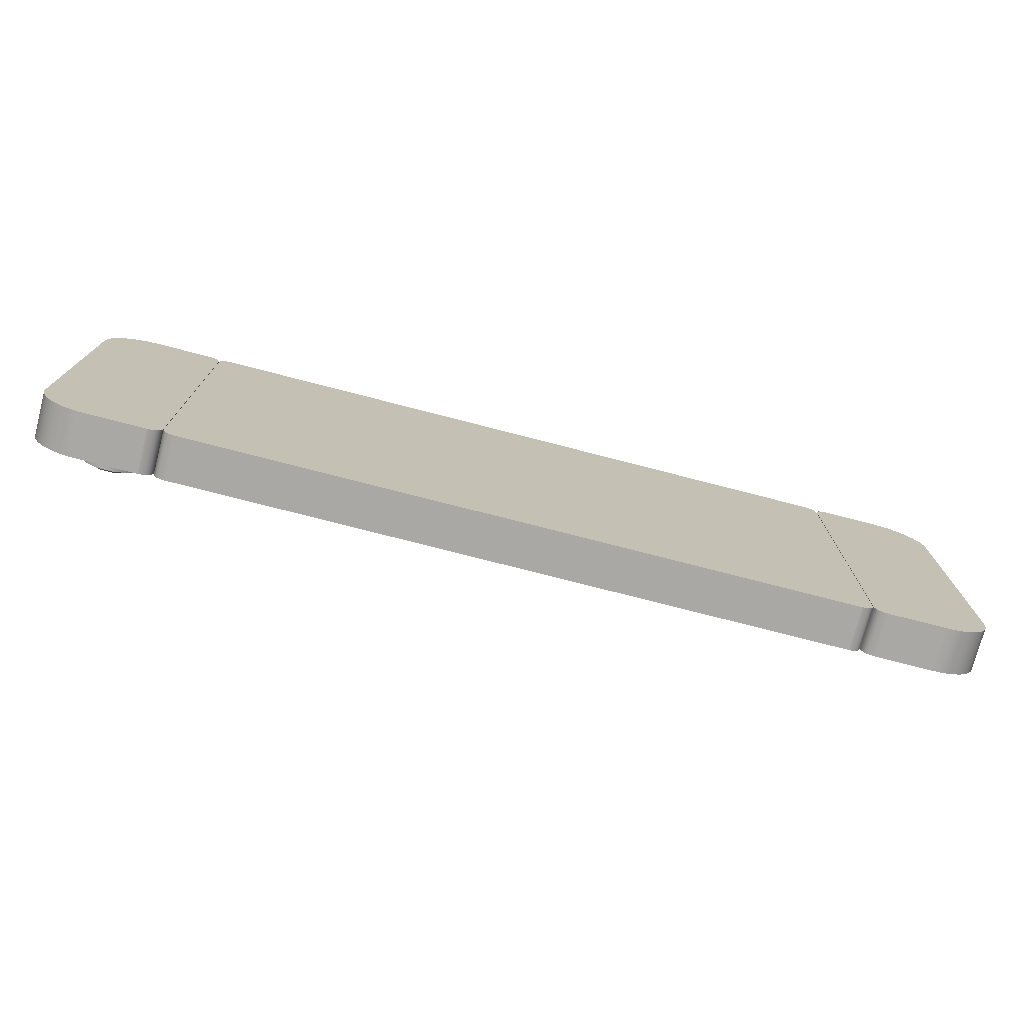
<metadata>
{"format":"obj","ext":"obj","renderer":"f3d","projection":"perspective","resolution":1024,"background":"white","views":[{"elev":-74.9,"azim":-14.5,"up":"+Z"}]}
</metadata>
<code>
v 16.09 1.671 3.361
v 16.09 2.168 3.361
v 17.26 1.671 3.361
v 17.26 2.168 3.361
v 17.04 1.671 2.671
v 17.04 2.168 2.671
v 16.45 1.671 2.245
v 16.45 2.168 2.245
v 15.73 1.671 2.245
v 15.73 2.168 2.245
v 15.14 1.671 2.671
v 15.14 2.168 2.671
v 14.92 1.671 3.361
v 14.92 2.168 3.361
v 15.14 1.671 4.05
v 15.14 2.168 4.05
v 15.73 1.671 4.477
v 15.73 2.168 4.477
v 16.45 1.671 4.477
v 16.45 2.168 4.477
v 17.04 1.671 4.05
v 17.04 2.168 4.05
v 16.09 2.187 3.361
v 16.09 3.054 3.361
v 16.4 2.187 3.361
v 16.4 3.054 3.361
v 16.34 2.187 3.181
v 16.34 3.054 3.181
v 16.19 2.187 3.069
v 16.19 3.054 3.069
v 16 2.187 3.069
v 16 3.054 3.069
v 15.84 2.187 3.181
v 15.84 3.054 3.181
v 15.79 2.187 3.361
v 15.79 3.054 3.361
v 15.84 2.187 3.541
v 15.84 3.054 3.541
v 16 2.187 3.652
v 16 3.054 3.652
v 16.19 2.187 3.652
v 16.19 3.054 3.652
v 16.34 2.187 3.541
v 16.34 3.054 3.541
v 16.09 2.517 3.361
v 16.09 3.445 3.361
v 17.17 2.517 3.361
v 17.26 3.186 3.361
v 16.96 2.517 2.727
v 17.04 3.186 2.671
v 16.42 2.517 2.336
v 16.45 3.186 2.245
v 15.76 2.517 2.336
v 15.73 3.186 2.245
v 15.22 2.517 2.727
v 15.14 3.186 2.671
v 15.01 2.517 3.361
v 14.92 3.186 3.361
v 15.22 2.517 3.995
v 15.14 3.186 4.05
v 15.76 2.517 4.386
v 15.73 3.186 4.477
v 16.42 2.517 4.386
v 16.45 3.186 4.477
v 16.96 2.517 3.995
v 17.04 3.186 4.05
v 15.18 3.297 3.361
v 15.35 3.297 3.897
v 15.81 3.297 4.228
v 16.37 3.297 4.228
v 16.83 3.297 3.897
v 17 3.297 3.361
v 16.83 3.297 2.825
v 16.37 3.297 2.494
v 15.81 3.297 2.494
v 15.35 3.297 2.825
v 15.51 3.366 3.361
v 15.62 3.366 3.706
v 15.91 3.366 3.919
v 16.27 3.366 3.919
v 16.57 3.366 3.706
v 16.68 3.366 3.361
v 16.57 3.366 3.016
v 16.27 3.366 2.803
v 15.91 3.366 2.803
v 15.62 3.366 3.016
v 15.81 3.398 3.361
v 15.86 3.398 3.529
v 16 3.398 3.632
v 16.18 3.398 3.632
v 16.32 3.398 3.529
v 16.38 3.398 3.361
v 16.32 3.398 3.193
v 16.18 3.398 3.09
v 16 3.398 3.09
v 15.86 3.398 3.193
v 15.14 2.588 2.671
v 14.92 2.588 3.361
v 15.14 2.588 4.05
v 15.73 2.588 4.477
v 16.45 2.588 4.477
v 17.04 2.588 4.05
v 17.26 2.588 3.361
v 17.04 2.588 2.671
v 16.45 2.588 2.245
v 15.73 2.588 2.245
v 16.23 1.898 -0.6167
v 16.23 2.274 -0.6167
v 16.82 1.898 -0.6167
v 16.82 2.274 -0.6167
v 16.6 1.898 -1.073
v 16.6 2.274 -1.073
v 16.1 1.898 -1.185
v 16.1 2.274 -1.185
v 15.71 1.898 -0.8698
v 15.71 2.274 -0.8698
v 15.71 1.898 -0.3636
v 15.71 2.274 -0.3636
v 16.1 1.898 -0.04791
v 16.1 2.274 -0.04791
v 16.6 1.898 -0.1606
v 16.6 2.274 -0.1606
v 16.23 1.898 -3.68
v 16.23 2.274 -3.68
v 16.82 1.898 -3.68
v 16.82 2.274 -3.68
v 16.6 1.898 -4.136
v 16.6 2.274 -4.136
v 16.1 1.898 -4.249
v 16.1 2.274 -4.249
v 15.71 1.898 -3.933
v 15.71 2.274 -3.933
v 15.71 1.898 -3.427
v 15.71 2.274 -3.427
v 16.1 1.898 -3.111
v 16.1 2.274 -3.111
v 16.6 1.898 -3.224
v 16.6 2.274 -3.224
v 14.9 1.898 -2.07
v 14.9 2.274 -2.07
v 15.48 1.898 -2.07
v 15.48 2.274 -2.07
v 15.26 1.898 -2.526
v 15.26 2.274 -2.526
v 14.77 1.898 -2.638
v 14.77 2.274 -2.638
v 14.37 1.898 -2.323
v 14.37 2.274 -2.323
v 14.37 1.898 -1.817
v 14.37 2.274 -1.817
v 14.77 1.898 -1.501
v 14.77 2.274 -1.501
v 15.26 1.898 -1.614
v 15.26 2.274 -1.614
v 17.53 1.898 -2.07
v 17.53 2.274 -2.07
v 18.11 1.898 -2.07
v 18.11 2.274 -2.07
v 17.89 1.898 -2.526
v 17.89 2.274 -2.526
v 17.4 1.898 -2.638
v 17.4 2.274 -2.638
v 17 1.898 -2.323
v 17 2.274 -2.323
v 17 1.898 -1.817
v 17 2.274 -1.817
v 17.4 1.898 -1.501
v 17.4 2.274 -1.501
v 17.89 1.898 -1.614
v 17.89 2.274 -1.614
v 16.64 1.881 8.276
v 16.64 0.02828 8.276
v 18.74 1.881 6.175
v 18.74 1.881 -5.068
v 18.74 0.02828 -5.068
v 18.74 0.02828 6.175
v 16.64 0.02828 -7.169
v 16.64 1.881 -7.169
v 16.95 1.881 8.254
v 17.26 1.881 8.183
v 17.57 1.881 8.06
v 17.86 1.881 7.885
v 18.13 1.881 7.661
v 18.35 1.881 7.396
v 18.53 1.881 7.102
v 18.65 1.881 6.792
v 18.72 1.881 6.48
v 16.95 0.02828 8.254
v 17.26 0.02828 8.183
v 17.57 0.02828 8.06
v 17.86 0.02828 7.885
v 18.13 0.02828 7.661
v 18.35 0.02828 7.396
v 18.53 0.02828 7.102
v 18.65 0.02828 6.792
v 18.72 0.02828 6.48
v 18.72 1.881 -5.372
v 18.65 1.881 -5.685
v 18.53 1.881 -5.995
v 18.35 1.881 -6.289
v 18.13 1.881 -6.553
v 17.86 1.881 -6.777
v 17.57 1.881 -6.953
v 17.26 1.881 -7.076
v 16.95 1.881 -7.146
v 18.72 0.02828 -5.372
v 18.65 0.02828 -5.685
v 18.53 0.02828 -5.995
v 18.35 0.02828 -6.289
v 18.13 0.02828 -6.553
v 17.86 0.02828 -6.777
v 17.57 0.02828 -6.953
v 17.26 0.02828 -7.076
v 16.95 0.02828 -7.146
v 14.23 0.02828 8.276
v 14.23 1.881 8.276
v 13.69 0.02828 7.737
v 13.69 0.02828 -6.63
v 13.69 1.881 -6.63
v 13.69 1.881 7.737
v 14.23 1.881 -7.169
v 14.23 0.02828 -7.169
v 14.03 0.02828 8.238
v 13.85 0.02828 8.118
v 13.73 0.02828 7.936
v 14.03 1.881 8.238
v 13.85 1.881 8.118
v 13.73 1.881 7.936
v 13.73 0.02828 -6.828
v 13.85 0.02828 -7.011
v 14.03 0.02828 -7.131
v 13.73 1.881 -6.828
v 13.85 1.881 -7.011
v 14.03 1.881 -7.131
o joycon_R
f 5 3 1
f 5 6 4 3
f 6 2 4
f 7 5 1
f 7 8 6 5
f 8 2 6
f 9 7 1
f 9 10 8 7
f 10 2 8
f 11 9 1
f 11 12 10 9
f 12 2 10
f 13 11 1
f 13 14 12 11
f 14 2 12
f 15 13 1
f 15 16 14 13
f 16 2 14
f 17 15 1
f 17 18 16 15
f 18 2 16
f 19 17 1
f 19 20 18 17
f 20 2 18
f 21 19 1
f 21 22 20 19
f 22 2 20
f 3 21 1
f 3 4 22 21
f 4 2 22
f 27 25 23
f 27 28 26 25
f 28 24 26
f 29 27 23
f 29 30 28 27
f 30 24 28
f 31 29 23
f 31 32 30 29
f 32 24 30
f 33 31 23
f 33 34 32 31
f 34 24 32
f 35 33 23
f 35 36 34 33
f 36 24 34
f 37 35 23
f 37 38 36 35
f 38 24 36
f 39 37 23
f 39 40 38 37
f 40 24 38
f 41 39 23
f 41 42 40 39
f 42 24 40
f 43 41 23
f 43 44 42 41
f 44 24 42
f 25 43 23
f 25 26 44 43
f 26 24 44
f 49 47 45
f 49 104 103 47
f 93 46 92
f 51 49 45
f 51 105 104 49
f 94 46 93
f 53 51 45
f 53 106 105 51
f 95 46 94
f 55 53 45
f 55 97 106 53
f 96 46 95
f 57 55 45
f 57 98 97 55
f 87 46 96
f 59 57 45
f 59 99 98 57
f 88 46 87
f 61 59 45
f 61 100 99 59
f 89 46 88
f 63 61 45
f 63 101 100 61
f 90 46 89
f 65 63 45
f 65 102 101 63
f 91 46 90
f 47 65 45
f 47 103 102 65
f 92 46 91
f 67 58 60 68
f 68 60 62 69
f 69 62 64 70
f 70 64 66 71
f 71 66 48 72
f 72 48 50 73
f 73 50 52 74
f 74 52 54 75
f 75 54 56 76
f 76 56 58 67
f 77 67 68 78
f 78 68 69 79
f 79 69 70 80
f 80 70 71 81
f 81 71 72 82
f 82 72 73 83
f 83 73 74 84
f 84 74 75 85
f 85 75 76 86
f 86 76 67 77
f 87 77 78 88
f 88 78 79 89
f 89 79 80 90
f 90 80 81 91
f 91 81 82 92
f 92 82 83 93
f 93 83 84 94
f 94 84 85 95
f 95 85 86 96
f 96 86 77 87
f 98 58 56 97
f 99 60 58 98
f 100 62 60 99
f 101 64 62 100
f 102 66 64 101
f 103 48 66 102
f 104 50 48 103
f 105 52 50 104
f 106 54 52 105
f 97 56 54 106
f 111 109 107
f 111 112 110 109
f 112 108 110
f 113 111 107
f 113 114 112 111
f 114 108 112
f 115 113 107
f 115 116 114 113
f 116 108 114
f 117 115 107
f 117 118 116 115
f 118 108 116
f 119 117 107
f 119 120 118 117
f 120 108 118
f 121 119 107
f 121 122 120 119
f 122 108 120
f 109 121 107
f 109 110 122 121
f 110 108 122
f 127 125 123
f 127 128 126 125
f 128 124 126
f 129 127 123
f 129 130 128 127
f 130 124 128
f 131 129 123
f 131 132 130 129
f 132 124 130
f 133 131 123
f 133 134 132 131
f 134 124 132
f 135 133 123
f 135 136 134 133
f 136 124 134
f 137 135 123
f 137 138 136 135
f 138 124 136
f 125 137 123
f 125 126 138 137
f 126 124 138
f 143 141 139
f 143 144 142 141
f 144 140 142
f 145 143 139
f 145 146 144 143
f 146 140 144
f 147 145 139
f 147 148 146 145
f 148 140 146
f 149 147 139
f 149 150 148 147
f 150 140 148
f 151 149 139
f 151 152 150 149
f 152 140 150
f 153 151 139
f 153 154 152 151
f 154 140 152
f 141 153 139
f 141 142 154 153
f 142 140 154
f 159 157 155
f 159 160 158 157
f 160 156 158
f 161 159 155
f 161 162 160 159
f 162 156 160
f 163 161 155
f 163 164 162 161
f 164 156 162
f 165 163 155
f 165 166 164 163
f 166 156 164
f 167 165 155
f 167 168 166 165
f 168 156 166
f 169 167 155
f 169 170 168 167
f 170 156 168
f 157 169 155
f 157 158 170 169
f 158 156 170
f 215 223 224 225 217 218 229 230 231 222 177 214 213 212 211 210 209 208 207 206 175 176 196 195 194 193 192 191 190 189 188 172
f 220 219 218 217
f 171 179 180 181 182 183 184 185 186 187 173 174 197 198 199 200 201 202 203 204 205 178 221 234 233 232 219 220 228 227 226 216
f 176 175 174 173
f 222 221 178 177
f 216 215 172 171
f 175 206 197 174
f 172 188 179 171
f 206 207 198 197
f 207 208 199 198
f 208 209 200 199
f 209 210 201 200
f 210 211 202 201
f 211 212 203 202
f 212 213 204 203
f 213 214 205 204
f 214 177 178 205
f 188 189 180 179
f 189 190 181 180
f 190 191 182 181
f 191 192 183 182
f 192 193 184 183
f 193 194 185 184
f 194 195 186 185
f 195 196 187 186
f 196 176 173 187
f 219 232 229 218
f 216 226 223 215
f 232 233 230 229
f 233 234 231 230
f 234 221 222 231
f 226 227 224 223
f 227 228 225 224
f 228 220 217 225
v -14.75 0.02828 8.276
v -14.75 1.881 8.276
v 13.15 1.881 8.276
v 13.15 0.02828 8.276
v -15.27 0.02828 7.755
v -15.27 0.02828 -6.647
v -15.27 1.881 -6.647
v -15.27 1.881 7.755
v -14.75 1.881 -7.169
v -14.75 0.02828 -7.169
v 13.15 0.02828 -7.169
v 13.15 1.881 -7.169
v 13.67 1.881 7.755
v 13.67 1.881 -6.647
v 13.67 0.02828 -6.647
v 13.67 0.02828 7.755
v -14.94 0.02828 8.239
v -15.12 0.02828 8.123
v -15.24 0.02828 7.947
v -14.94 1.881 8.239
v -15.12 1.881 8.123
v -15.24 1.881 7.947
v 13.34 1.881 8.239
v 13.51 1.881 8.123
v 13.63 1.881 7.947
v 13.34 0.02828 8.239
v 13.51 0.02828 8.123
v 13.63 0.02828 7.947
v -15.24 0.02828 -6.839
v -15.12 0.02828 -7.016
v -14.94 0.02828 -7.132
v -15.24 1.881 -6.839
v -15.12 1.881 -7.016
v -14.94 1.881 -7.132
v 13.34 0.02828 -7.132
v 13.51 0.02828 -7.016
v 13.63 0.02828 -6.839
v 13.34 1.881 -7.132
v 13.51 1.881 -7.016
v 13.63 1.881 -6.839
v -12.36 1.881 7.164
v 10.75 1.881 7.164
v -12.8 1.881 -5.61
v -12.8 1.881 6.718
v -12.36 1.881 -6.057
v 10.75 1.881 -6.057
v 11.2 1.881 6.718
v 11.2 1.881 -5.61
v -12.52 1.881 7.133
v -12.67 1.881 7.033
v -12.77 1.881 6.882
v 10.92 1.881 7.133
v 11.07 1.881 7.033
v 11.17 1.881 6.882
v -12.77 1.881 -5.775
v -12.67 1.881 -5.926
v -12.52 1.881 -6.025
v 10.92 1.881 -6.025
v 11.07 1.881 -5.926
v 11.17 1.881 -5.775
v -12.36 1.723 7.164
v 10.75 1.723 7.164
v -12.8 1.723 -5.61
v -12.8 1.723 6.718
v -12.36 1.723 -6.057
v 10.75 1.723 -6.057
v 11.2 1.723 6.718
v 11.2 1.723 -5.61
v -12.52 1.723 7.133
v -12.67 1.723 7.033
v -12.77 1.723 6.882
v 10.92 1.723 7.133
v 11.07 1.723 7.033
v 11.17 1.723 6.882
v -12.77 1.723 -5.775
v -12.67 1.723 -5.926
v -12.52 1.723 -6.025
v 10.92 1.723 -6.025
v 11.07 1.723 -5.926
v 11.17 1.723 -5.775
o Host
f 250 249 248 247
f 235 251 252 253 239 240 263 264 265 244 245 269 270 271 249 250 262 261 260 238
f 242 241 240 239
f 246 245 244 243
f 238 237 236 235
f 246 272 269 245
f 247 259 262 250
f 241 266 263 240
f 236 254 251 235
f 272 273 270 269
f 273 274 271 270
f 274 248 249 271
f 259 258 261 262
f 258 257 260 261
f 257 237 238 260
f 266 267 264 263
f 267 268 265 264
f 268 243 244 265
f 254 255 252 251
f 255 256 253 252
f 256 242 239 253
f 237 276 275 236
f 257 286 276 237
f 258 287 286 257
f 259 288 287 258
f 247 281 288 259
f 248 282 281 247
f 274 294 282 248
f 273 293 294 274
f 272 292 293 273
f 246 280 292 272
f 243 279 280 246
f 268 291 279 243
f 267 290 291 268
f 266 289 290 267
f 241 277 289 266
f 242 278 277 241
f 256 285 278 242
f 255 284 285 256
f 254 283 284 255
f 236 275 283 254
f 276 296 295 275
f 286 306 296 276
f 287 307 306 286
f 288 308 307 287
f 281 301 308 288
f 282 302 301 281
f 294 314 302 282
f 293 313 314 294
f 292 312 313 293
f 280 300 312 292
f 279 299 300 280
f 291 311 299 279
f 290 310 311 291
f 289 309 310 290
f 277 297 309 289
f 278 298 297 277
f 285 305 298 278
f 284 304 305 285
f 283 303 304 284
f 275 295 303 283
f 296 306 307 308 301 302 314 313 312 300 299 311 310 309 297 298 305 304 303 295
v -17.67 2.517 -2.155
v -17.67 3.445 -2.155
v -16.6 2.517 -2.155
v -16.5 3.186 -2.155
v -16.8 2.517 -2.788
v -16.72 3.186 -2.844
v -17.34 2.517 -3.18
v -17.31 3.186 -3.27
v -18.01 2.517 -3.18
v -18.04 3.186 -3.27
v -18.55 2.517 -2.788
v -18.62 3.186 -2.844
v -18.75 2.517 -2.155
v -18.85 3.186 -2.155
v -18.55 2.517 -1.521
v -18.62 3.186 -1.465
v -18.01 2.517 -1.129
v -18.04 3.186 -1.039
v -17.34 2.517 -1.129
v -17.31 3.186 -1.039
v -16.8 2.517 -1.521
v -16.72 3.186 -1.465
v -18.59 3.297 -2.155
v -18.41 3.297 -1.619
v -17.96 3.297 -1.288
v -17.39 3.297 -1.288
v -16.94 3.297 -1.619
v -16.76 3.297 -2.155
v -16.94 3.297 -2.691
v -17.39 3.297 -3.022
v -17.96 3.297 -3.022
v -18.41 3.297 -2.691
v -18.26 3.366 -2.155
v -18.15 3.366 -1.81
v -17.85 3.366 -1.597
v -17.49 3.366 -1.597
v -17.2 3.366 -1.81
v -17.09 3.366 -2.155
v -17.2 3.366 -2.5
v -17.49 3.366 -2.713
v -17.85 3.366 -2.713
v -18.15 3.366 -2.5
v -17.96 3.398 -2.155
v -17.9 3.398 -1.987
v -17.76 3.398 -1.884
v -17.59 3.398 -1.884
v -17.44 3.398 -1.987
v -17.39 3.398 -2.155
v -17.44 3.398 -2.322
v -17.59 3.398 -2.426
v -17.76 3.398 -2.426
v -17.9 3.398 -2.322
v -18.62 2.588 -2.844
v -18.85 2.588 -2.155
v -18.62 2.588 -1.465
v -18.04 2.588 -1.039
v -17.31 2.588 -1.039
v -16.72 2.588 -1.465
v -16.5 2.588 -2.155
v -16.72 2.588 -2.844
v -17.31 2.588 -3.27
v -18.04 2.588 -3.27
v -17.67 2.187 -2.155
v -17.67 3.054 -2.155
v -17.37 2.187 -2.155
v -17.37 3.054 -2.155
v -17.43 2.187 -2.335
v -17.43 3.054 -2.335
v -17.58 2.187 -2.446
v -17.58 3.054 -2.446
v -17.77 2.187 -2.446
v -17.77 3.054 -2.446
v -17.92 2.187 -2.335
v -17.92 3.054 -2.335
v -17.98 2.187 -2.155
v -17.98 3.054 -2.155
v -17.92 2.187 -1.975
v -17.92 3.054 -1.975
v -17.77 2.187 -1.863
v -17.77 3.054 -1.863
v -17.58 2.187 -1.863
v -17.58 3.054 -1.863
v -17.43 2.187 -1.975
v -17.43 3.054 -1.975
v -17.67 1.671 -2.155
v -17.67 2.168 -2.155
v -16.5 1.671 -2.155
v -16.5 2.168 -2.155
v -16.72 1.671 -2.844
v -16.72 2.168 -2.844
v -17.31 1.671 -3.27
v -17.31 2.168 -3.27
v -18.04 1.671 -3.27
v -18.04 2.168 -3.27
v -18.62 1.671 -2.844
v -18.62 2.168 -2.844
v -18.85 1.671 -2.155
v -18.85 2.168 -2.155
v -18.62 1.671 -1.465
v -18.62 2.168 -1.465
v -18.04 1.671 -1.039
v -18.04 2.168 -1.039
v -17.31 1.671 -1.039
v -17.31 2.168 -1.039
v -16.72 1.671 -1.465
v -16.72 2.168 -1.465
v -16.38 1.898 2.68
v -16.38 2.274 2.68
v -15.79 1.898 2.68
v -15.79 2.274 2.68
v -16.01 1.898 2.224
v -16.01 2.274 2.224
v -16.51 1.898 2.112
v -16.51 2.274 2.112
v -16.9 1.898 2.427
v -16.9 2.274 2.427
v -16.9 1.898 2.934
v -16.9 2.274 2.934
v -16.51 1.898 3.249
v -16.51 2.274 3.249
v -16.01 1.898 3.137
v -16.01 2.274 3.137
v -19.01 1.898 2.68
v -19.01 2.274 2.68
v -18.43 1.898 2.68
v -18.43 2.274 2.68
v -18.65 1.898 2.224
v -18.65 2.274 2.224
v -19.14 1.898 2.112
v -19.14 2.274 2.112
v -19.53 1.898 2.427
v -19.53 2.274 2.427
v -19.53 1.898 2.934
v -19.53 2.274 2.934
v -19.14 1.898 3.249
v -19.14 2.274 3.249
v -18.65 1.898 3.137
v -18.65 2.274 3.137
v -17.67 1.898 1.07
v -17.67 2.274 1.07
v -17.09 1.898 1.07
v -17.09 2.274 1.07
v -17.31 1.898 0.6143
v -17.31 2.274 0.6143
v -17.8 1.898 0.5016
v -17.8 2.274 0.5016
v -18.2 1.898 0.8173
v -18.2 2.274 0.8173
v -18.2 1.898 1.324
v -18.2 2.274 1.324
v -17.8 1.898 1.639
v -17.8 2.274 1.639
v -17.31 1.898 1.527
v -17.31 2.274 1.527
v -17.67 1.898 4.134
v -17.67 2.274 4.134
v -17.09 1.898 4.134
v -17.09 2.274 4.134
v -17.31 1.898 3.677
v -17.31 2.274 3.677
v -17.8 1.898 3.565
v -17.8 2.274 3.565
v -18.2 1.898 3.88
v -18.2 2.274 3.88
v -18.2 1.898 4.387
v -18.2 2.274 4.387
v -17.8 1.898 4.702
v -17.8 2.274 4.702
v -17.31 1.898 4.59
v -17.31 2.274 4.59
v -18.24 0.02828 8.276
v -18.24 1.881 8.276
v -20.34 0.02828 6.175
v -20.34 0.02828 -5.068
v -20.34 1.881 -5.068
v -20.34 1.881 6.175
v -18.24 1.881 -7.169
v -18.24 0.02828 -7.169
v -18.54 0.02828 8.254
v -18.86 0.02828 8.183
v -19.17 0.02828 8.06
v -19.46 0.02828 7.885
v -19.73 0.02828 7.661
v -19.95 0.02828 7.396
v -20.13 0.02828 7.102
v -20.25 0.02828 6.792
v -20.32 0.02828 6.48
v -18.54 1.881 8.254
v -18.86 1.881 8.183
v -19.17 1.881 8.06
v -19.46 1.881 7.885
v -19.73 1.881 7.661
v -19.95 1.881 7.396
v -20.13 1.881 7.102
v -20.25 1.881 6.792
v -20.32 1.881 6.48
v -20.32 0.02828 -5.372
v -20.25 0.02828 -5.685
v -20.13 0.02828 -5.995
v -19.95 0.02828 -6.289
v -19.73 0.02828 -6.553
v -19.46 0.02828 -6.777
v -19.17 0.02828 -6.953
v -18.86 0.02828 -7.076
v -18.54 0.02828 -7.146
v -20.32 1.881 -5.372
v -20.25 1.881 -5.685
v -20.13 1.881 -5.995
v -19.95 1.881 -6.289
v -19.73 1.881 -6.553
v -19.46 1.881 -6.777
v -19.17 1.881 -6.953
v -18.86 1.881 -7.076
v -18.54 1.881 -7.146
v -15.82 1.881 8.276
v -15.82 0.02828 8.276
v -15.29 1.881 7.737
v -15.29 1.881 -6.63
v -15.29 0.02828 -6.63
v -15.29 0.02828 7.737
v -15.82 0.02828 -7.169
v -15.82 1.881 -7.169
v -15.63 1.881 8.238
v -15.44 1.881 8.118
v -15.32 1.881 7.936
v -15.63 0.02828 8.238
v -15.44 0.02828 8.118
v -15.32 0.02828 7.936
v -15.32 1.881 -6.828
v -15.44 1.881 -7.011
v -15.63 1.881 -7.131
v -15.32 0.02828 -6.828
v -15.44 0.02828 -7.011
v -15.63 0.02828 -7.131
o joycon_L
f 319 317 315
f 319 374 373 317
f 363 316 362
f 321 319 315
f 321 375 374 319
f 364 316 363
f 323 321 315
f 323 376 375 321
f 365 316 364
f 325 323 315
f 325 367 376 323
f 366 316 365
f 327 325 315
f 327 368 367 325
f 357 316 366
f 329 327 315
f 329 369 368 327
f 358 316 357
f 331 329 315
f 331 370 369 329
f 359 316 358
f 333 331 315
f 333 371 370 331
f 360 316 359
f 335 333 315
f 335 372 371 333
f 361 316 360
f 317 335 315
f 317 373 372 335
f 362 316 361
f 337 328 330 338
f 338 330 332 339
f 339 332 334 340
f 340 334 336 341
f 341 336 318 342
f 342 318 320 343
f 343 320 322 344
f 344 322 324 345
f 345 324 326 346
f 346 326 328 337
f 347 337 338 348
f 348 338 339 349
f 349 339 340 350
f 350 340 341 351
f 351 341 342 352
f 352 342 343 353
f 353 343 344 354
f 354 344 345 355
f 355 345 346 356
f 356 346 337 347
f 357 347 348 358
f 358 348 349 359
f 359 349 350 360
f 360 350 351 361
f 361 351 352 362
f 362 352 353 363
f 363 353 354 364
f 364 354 355 365
f 365 355 356 366
f 366 356 347 357
f 368 328 326 367
f 369 330 328 368
f 370 332 330 369
f 371 334 332 370
f 372 336 334 371
f 373 318 336 372
f 374 320 318 373
f 375 322 320 374
f 376 324 322 375
f 367 326 324 376
f 381 379 377
f 381 382 380 379
f 382 378 380
f 383 381 377
f 383 384 382 381
f 384 378 382
f 385 383 377
f 385 386 384 383
f 386 378 384
f 387 385 377
f 387 388 386 385
f 388 378 386
f 389 387 377
f 389 390 388 387
f 390 378 388
f 391 389 377
f 391 392 390 389
f 392 378 390
f 393 391 377
f 393 394 392 391
f 394 378 392
f 395 393 377
f 395 396 394 393
f 396 378 394
f 397 395 377
f 397 398 396 395
f 398 378 396
f 379 397 377
f 379 380 398 397
f 380 378 398
f 403 401 399
f 403 404 402 401
f 404 400 402
f 405 403 399
f 405 406 404 403
f 406 400 404
f 407 405 399
f 407 408 406 405
f 408 400 406
f 409 407 399
f 409 410 408 407
f 410 400 408
f 411 409 399
f 411 412 410 409
f 412 400 410
f 413 411 399
f 413 414 412 411
f 414 400 412
f 415 413 399
f 415 416 414 413
f 416 400 414
f 417 415 399
f 417 418 416 415
f 418 400 416
f 419 417 399
f 419 420 418 417
f 420 400 418
f 401 419 399
f 401 402 420 419
f 402 400 420
f 425 423 421
f 425 426 424 423
f 426 422 424
f 427 425 421
f 427 428 426 425
f 428 422 426
f 429 427 421
f 429 430 428 427
f 430 422 428
f 431 429 421
f 431 432 430 429
f 432 422 430
f 433 431 421
f 433 434 432 431
f 434 422 432
f 435 433 421
f 435 436 434 433
f 436 422 434
f 423 435 421
f 423 424 436 435
f 424 422 436
f 441 439 437
f 441 442 440 439
f 442 438 440
f 443 441 437
f 443 444 442 441
f 444 438 442
f 445 443 437
f 445 446 444 443
f 446 438 444
f 447 445 437
f 447 448 446 445
f 448 438 446
f 449 447 437
f 449 450 448 447
f 450 438 448
f 451 449 437
f 451 452 450 449
f 452 438 450
f 439 451 437
f 439 440 452 451
f 440 438 452
f 457 455 453
f 457 458 456 455
f 458 454 456
f 459 457 453
f 459 460 458 457
f 460 454 458
f 461 459 453
f 461 462 460 459
f 462 454 460
f 463 461 453
f 463 464 462 461
f 464 454 462
f 465 463 453
f 465 466 464 463
f 466 454 464
f 467 465 453
f 467 468 466 465
f 468 454 466
f 455 467 453
f 455 456 468 467
f 456 454 468
f 473 471 469
f 473 474 472 471
f 474 470 472
f 475 473 469
f 475 476 474 473
f 476 470 474
f 477 475 469
f 477 478 476 475
f 478 470 476
f 479 477 469
f 479 480 478 477
f 480 470 478
f 481 479 469
f 481 482 480 479
f 482 470 480
f 483 481 469
f 483 484 482 481
f 484 470 482
f 471 483 469
f 471 472 484 483
f 472 470 484
f 529 537 538 539 531 532 543 544 545 536 491 528 527 526 525 524 523 522 521 520 489 490 510 509 508 507 506 505 504 503 502 486
f 534 533 532 531
f 485 493 494 495 496 497 498 499 500 501 487 488 511 512 513 514 515 516 517 518 519 492 535 548 547 546 533 534 542 541 540 530
f 490 489 488 487
f 536 535 492 491
f 530 529 486 485
f 489 520 511 488
f 486 502 493 485
f 520 521 512 511
f 521 522 513 512
f 522 523 514 513
f 523 524 515 514
f 524 525 516 515
f 525 526 517 516
f 526 527 518 517
f 527 528 519 518
f 528 491 492 519
f 502 503 494 493
f 503 504 495 494
f 504 505 496 495
f 505 506 497 496
f 506 507 498 497
f 507 508 499 498
f 508 509 500 499
f 509 510 501 500
f 510 490 487 501
f 533 546 543 532
f 530 540 537 529
f 546 547 544 543
f 547 548 545 544
f 548 535 536 545
f 540 541 538 537
f 541 542 539 538
f 542 534 531 539

</code>
